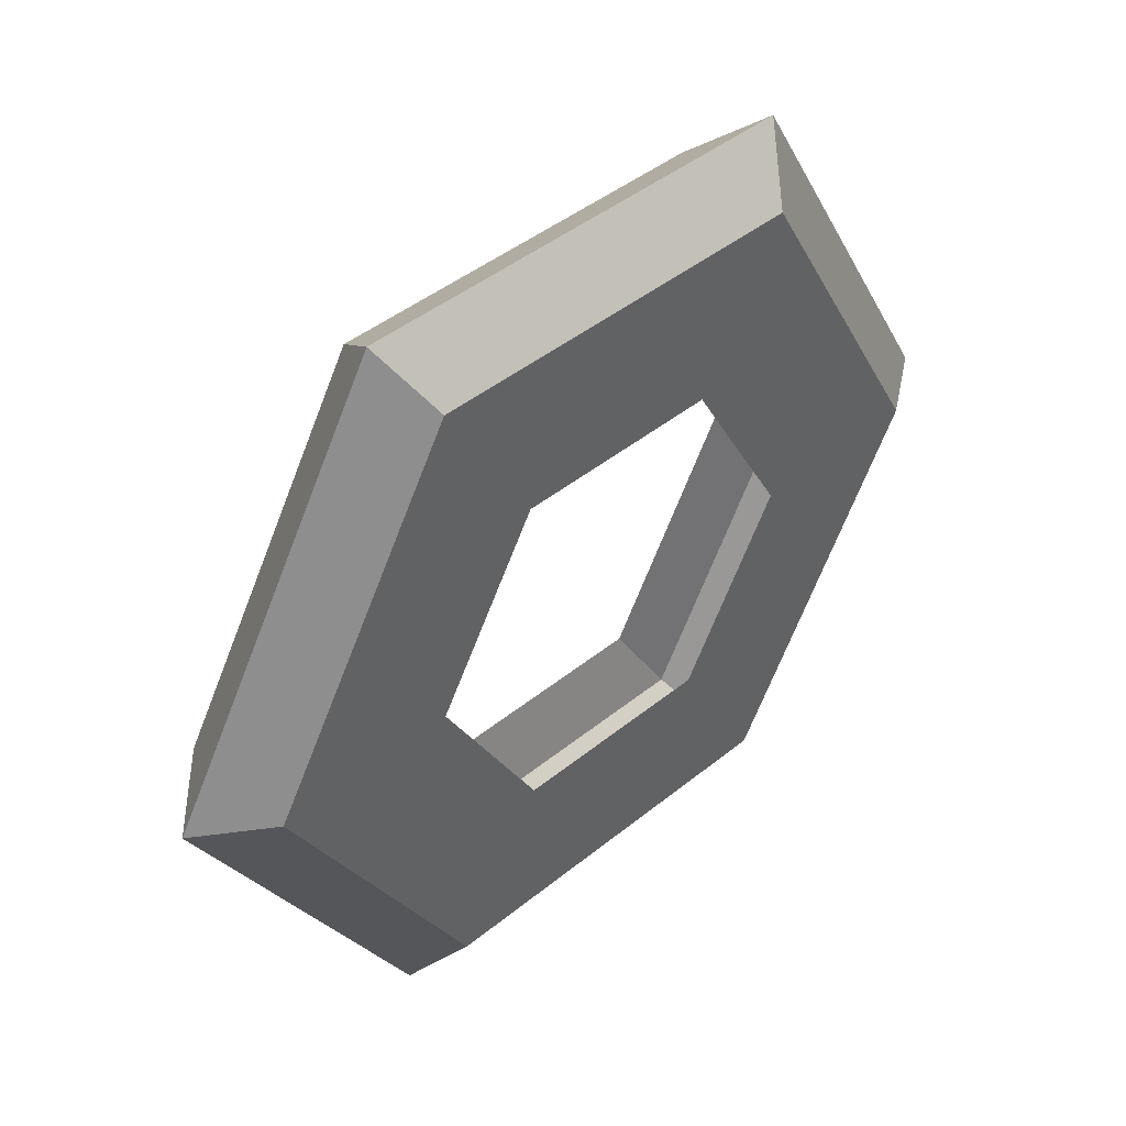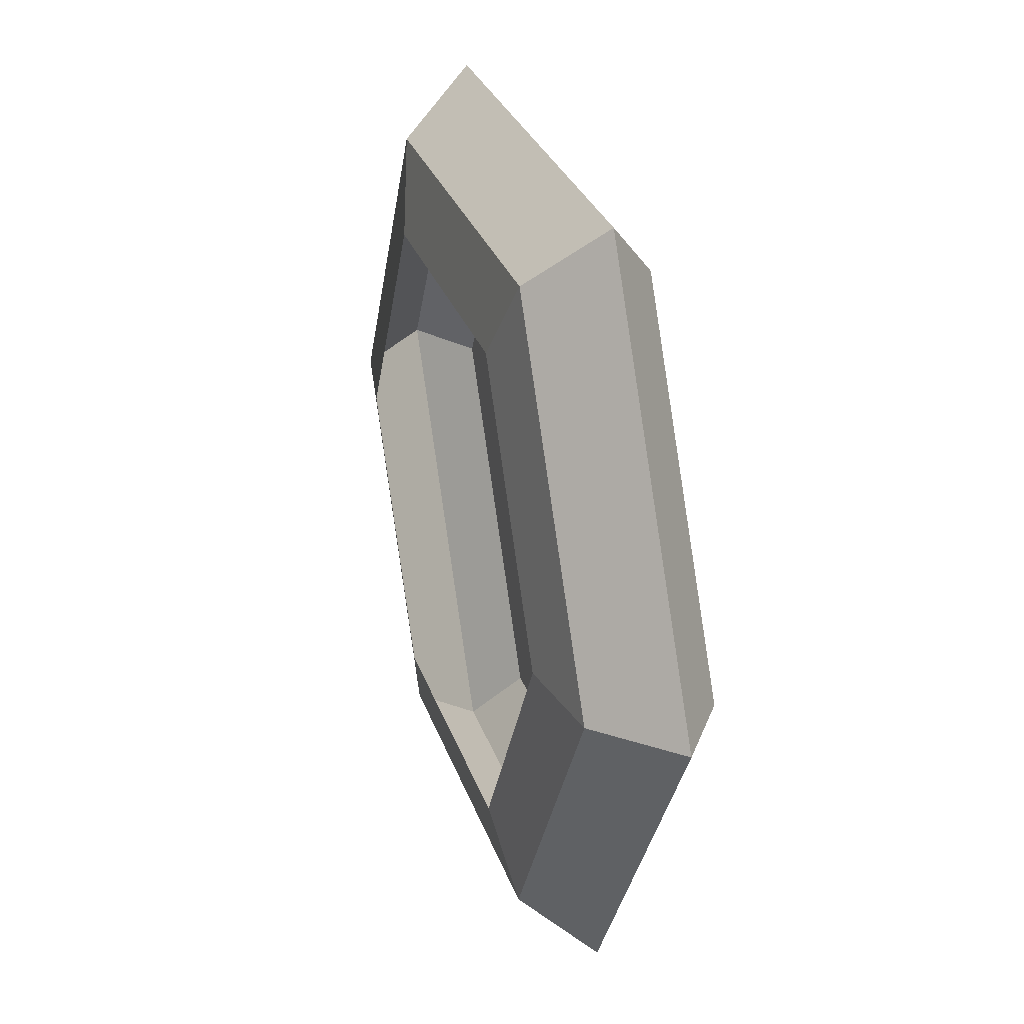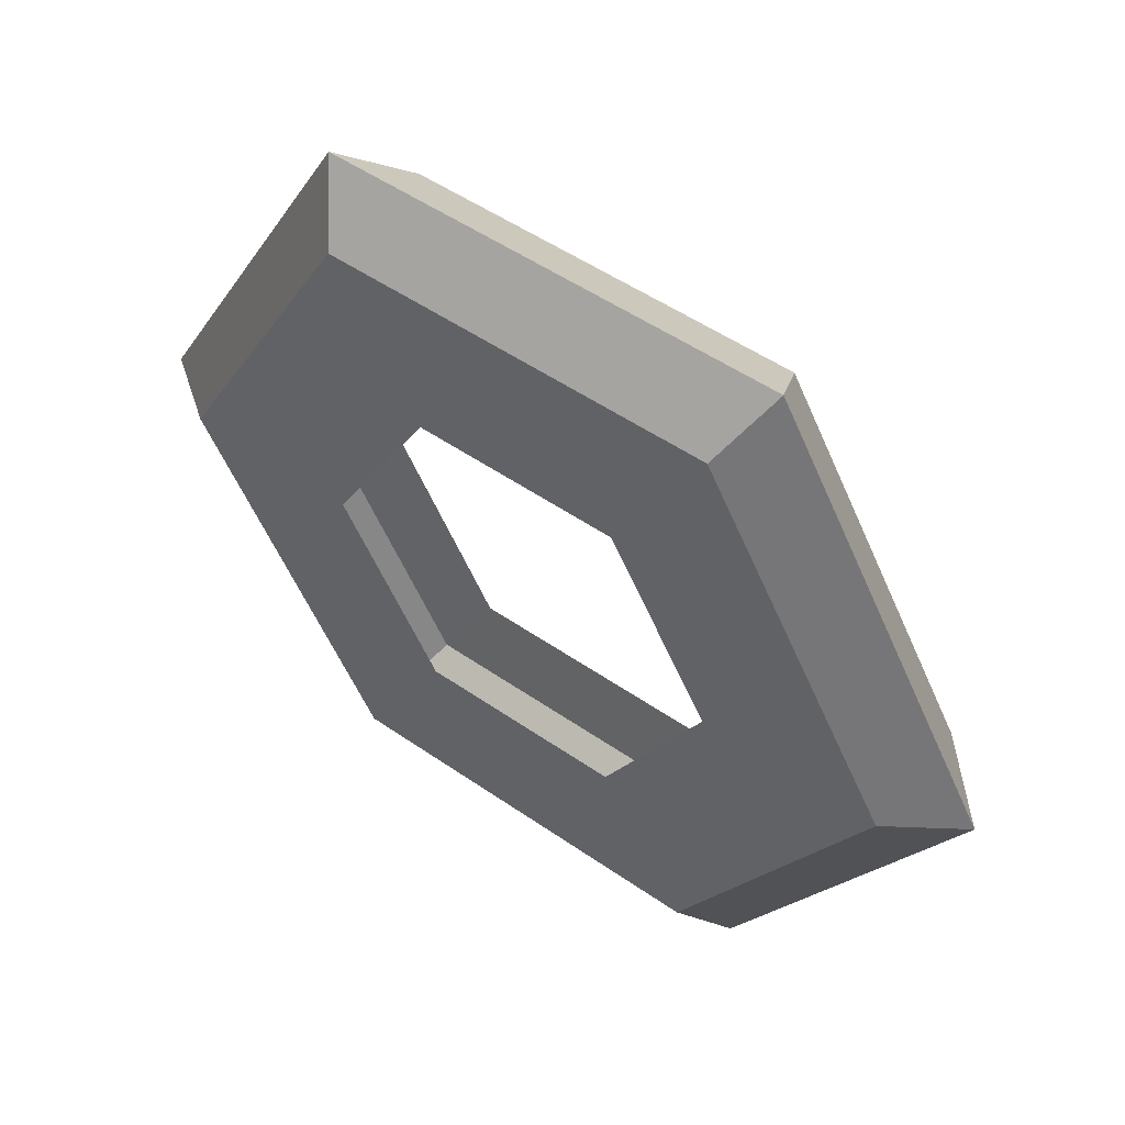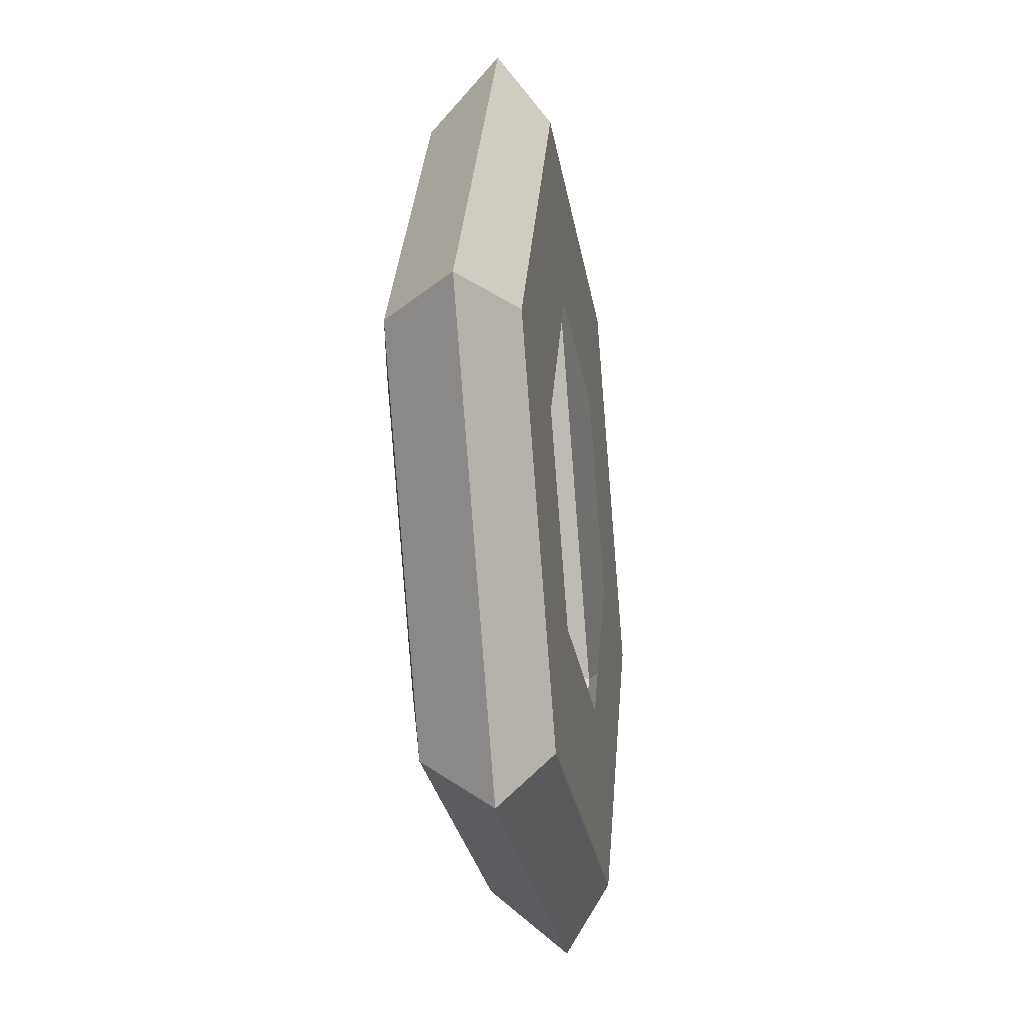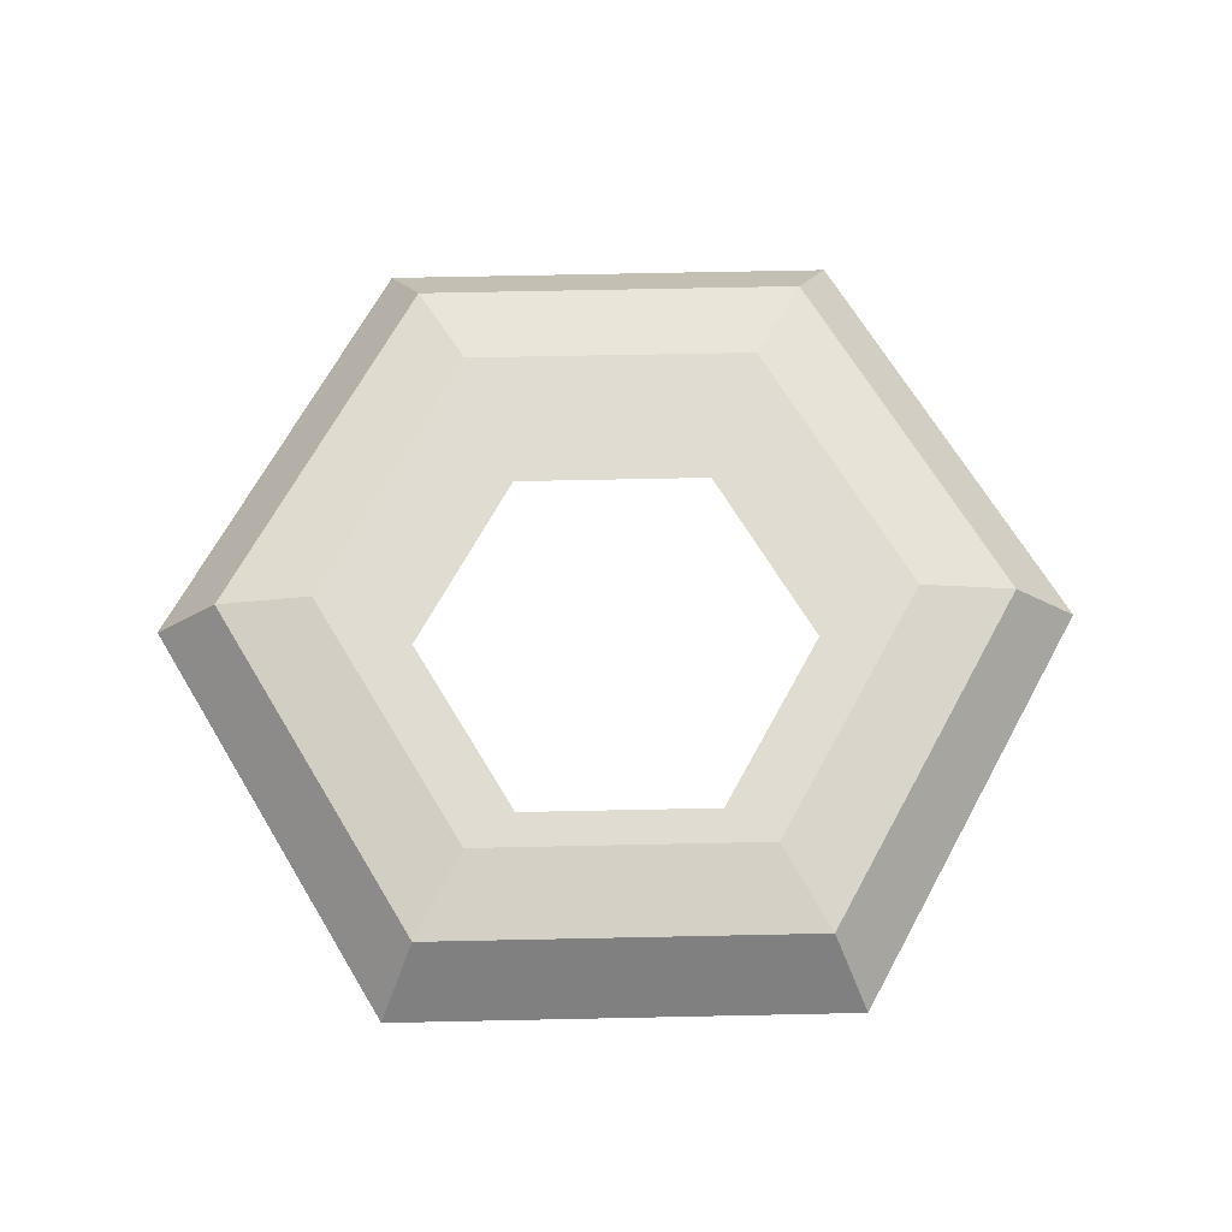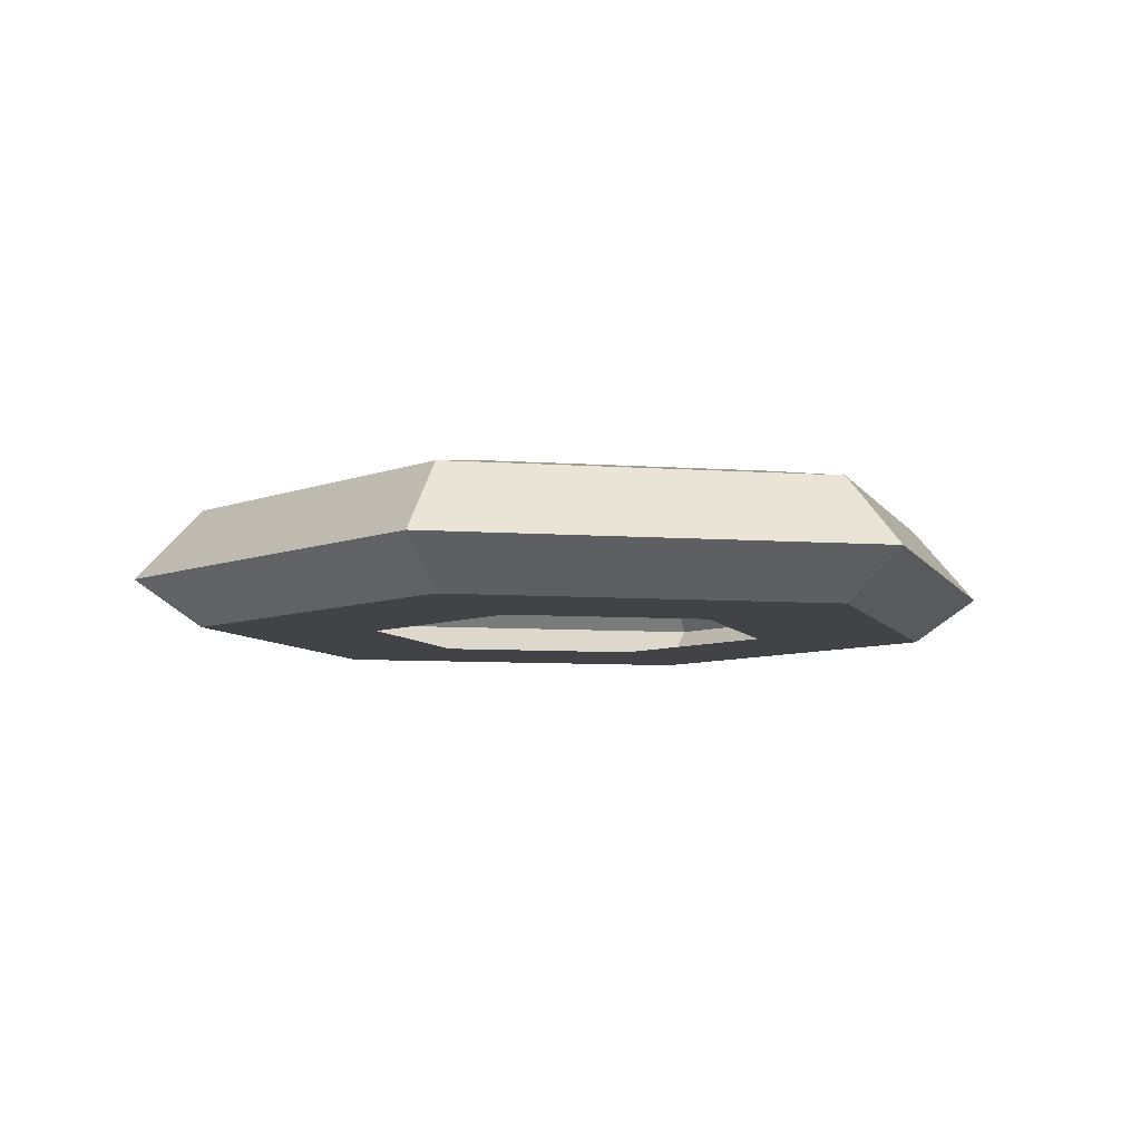
<metadata>
{"format":"obj","ext":"obj","renderer":"f3d","projection":"perspective","resolution":1024,"background":"white","views":[{"elev":43.8,"azim":-43.6,"up":"+Z"},{"elev":29.1,"azim":-106.9,"up":"+Z"},{"elev":51.1,"azim":37.1,"up":"+Z"},{"elev":-26.4,"azim":-81.1,"up":"+Z"},{"elev":69.0,"azim":118.8,"up":"+Y"},{"elev":-7.5,"azim":-71.7,"up":"+Y"}]}
</metadata>
<code>
o Queen.005
v -2.942 1.038 -0.101
v -3.058 1.038 -0.101
v -2.89 1.106 -0.1897
v -3.11 1.106 -0.1897
v -2.871 1.065 -0.2231
v -2.891 1.038 -0.1894
v -3.129 1.065 -0.2231
v -3.109 1.038 -0.1894
v -2.918 1.116 -0.1428
v -3.082 1.116 -0.1428
v -3.117 1.038 -0
v -2.883 1.038 -0
v -2.942 1.038 0.101
v -3.058 1.038 0.101
v -3.219 1.106 -0
v -2.781 1.106 -0
v -2.89 1.106 0.1897
v -3.11 1.106 0.1897
v -3.219 1.038 -0
v -3.258 1.065 -0
v -2.742 1.065 -0
v -2.781 1.038 -0
v -2.871 1.065 0.2231
v -2.891 1.038 0.1894
v -3.129 1.065 0.2231
v -3.109 1.038 0.1894
v -3.165 1.116 -0
v -2.835 1.116 -0
v -2.918 1.116 0.1428
v -3.082 1.116 0.1428
f 2 8 6 1
f 7 4 3 5
f 5 3 16 21
f 11 19 8 2
f 1 6 22 12
f 20 15 4 7
f 6 5 21 22
f 8 7 5 6
f 19 20 7 8
f 15 27 10 4
f 4 10 9 3
f 3 9 28 16
f 14 13 24 26
f 25 23 17 18
f 23 21 16 17
f 11 14 26 19
f 13 12 22 24
f 20 25 18 15
f 24 22 21 23
f 26 24 23 25
f 19 26 25 20
f 15 18 30 27
f 18 17 29 30
f 17 16 28 29

</code>
